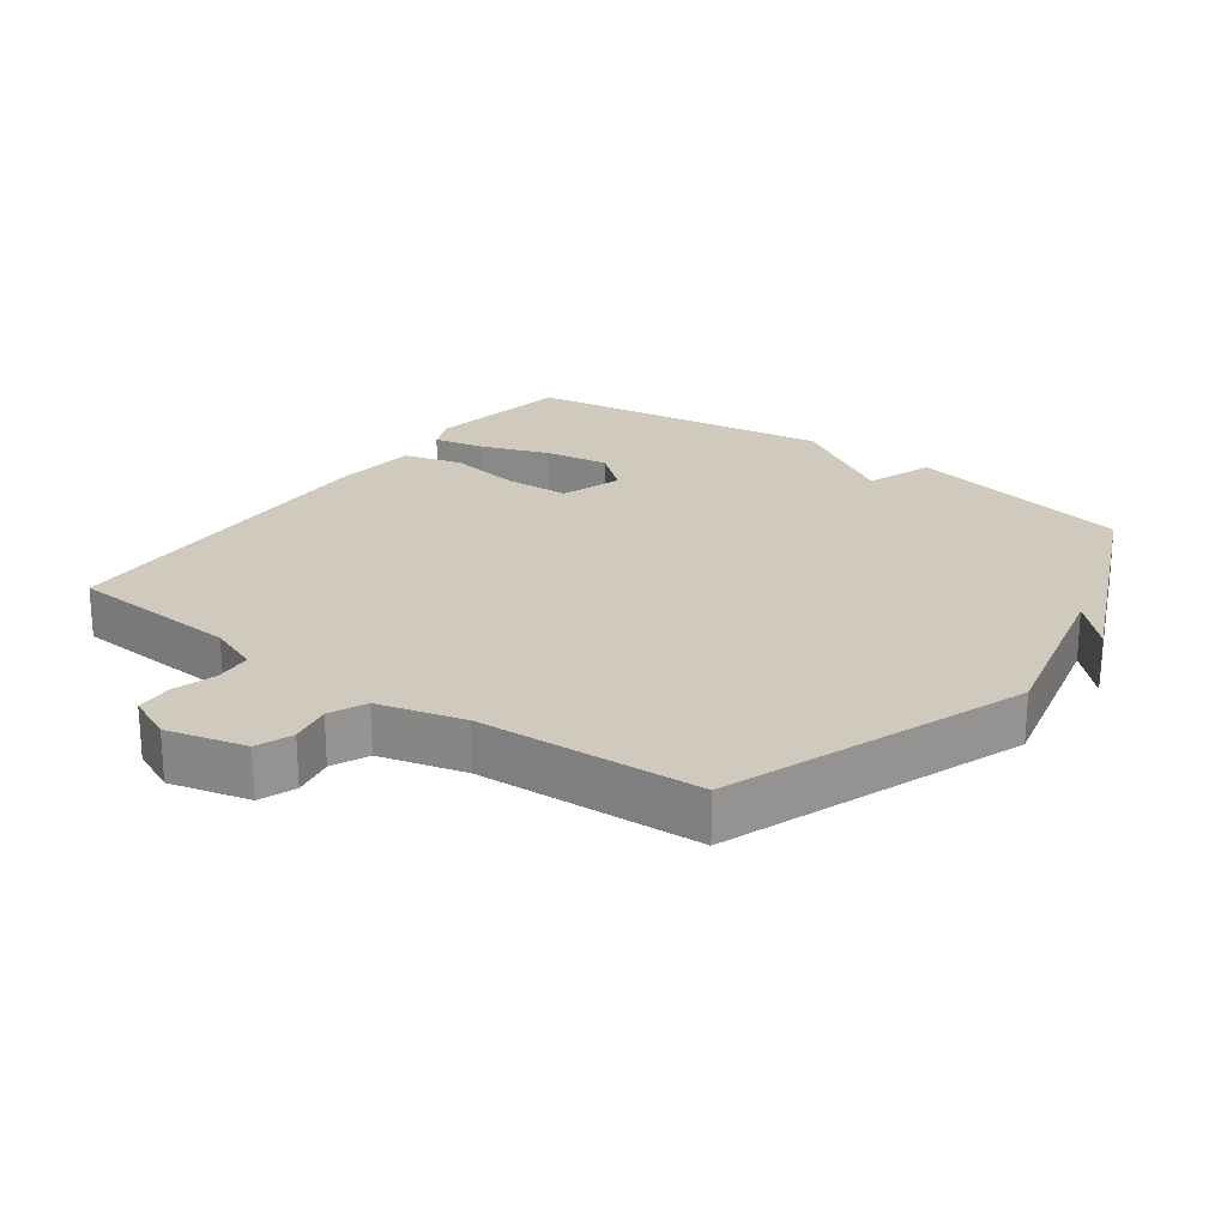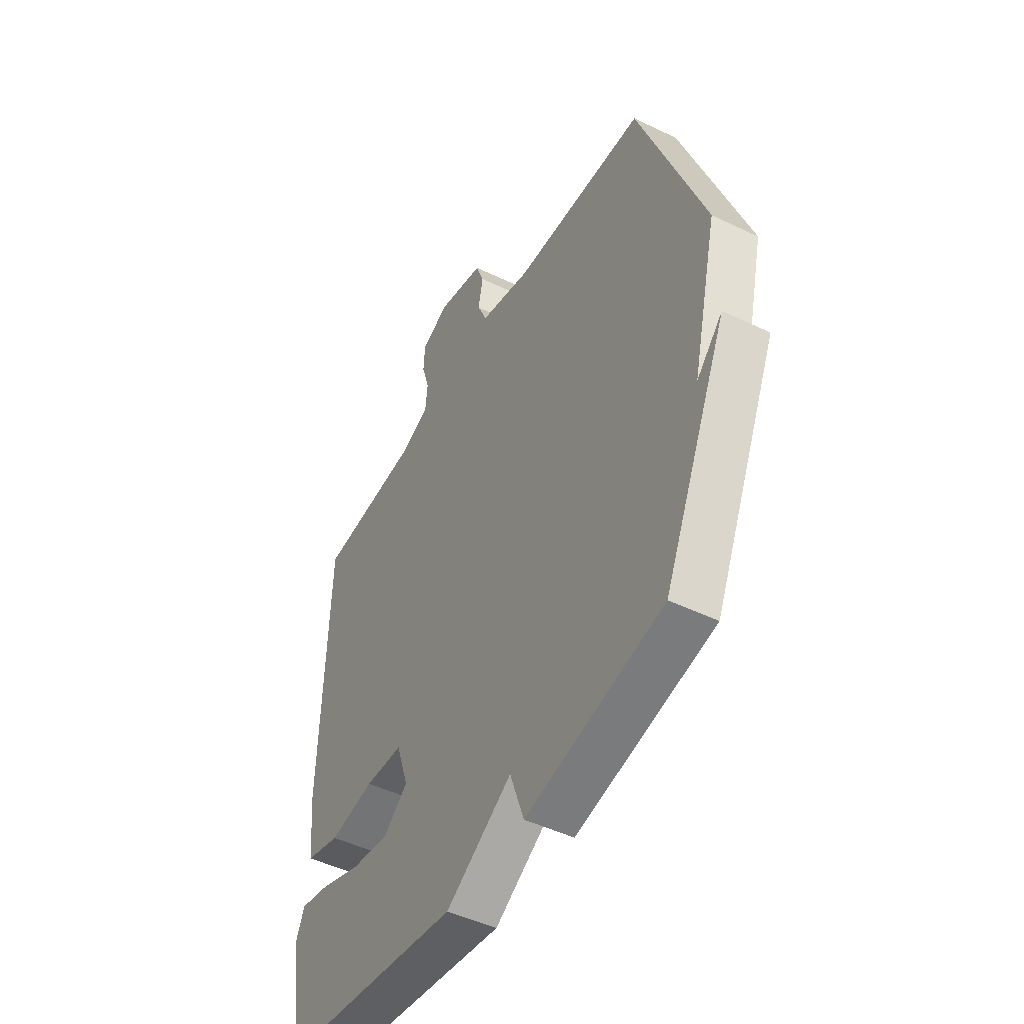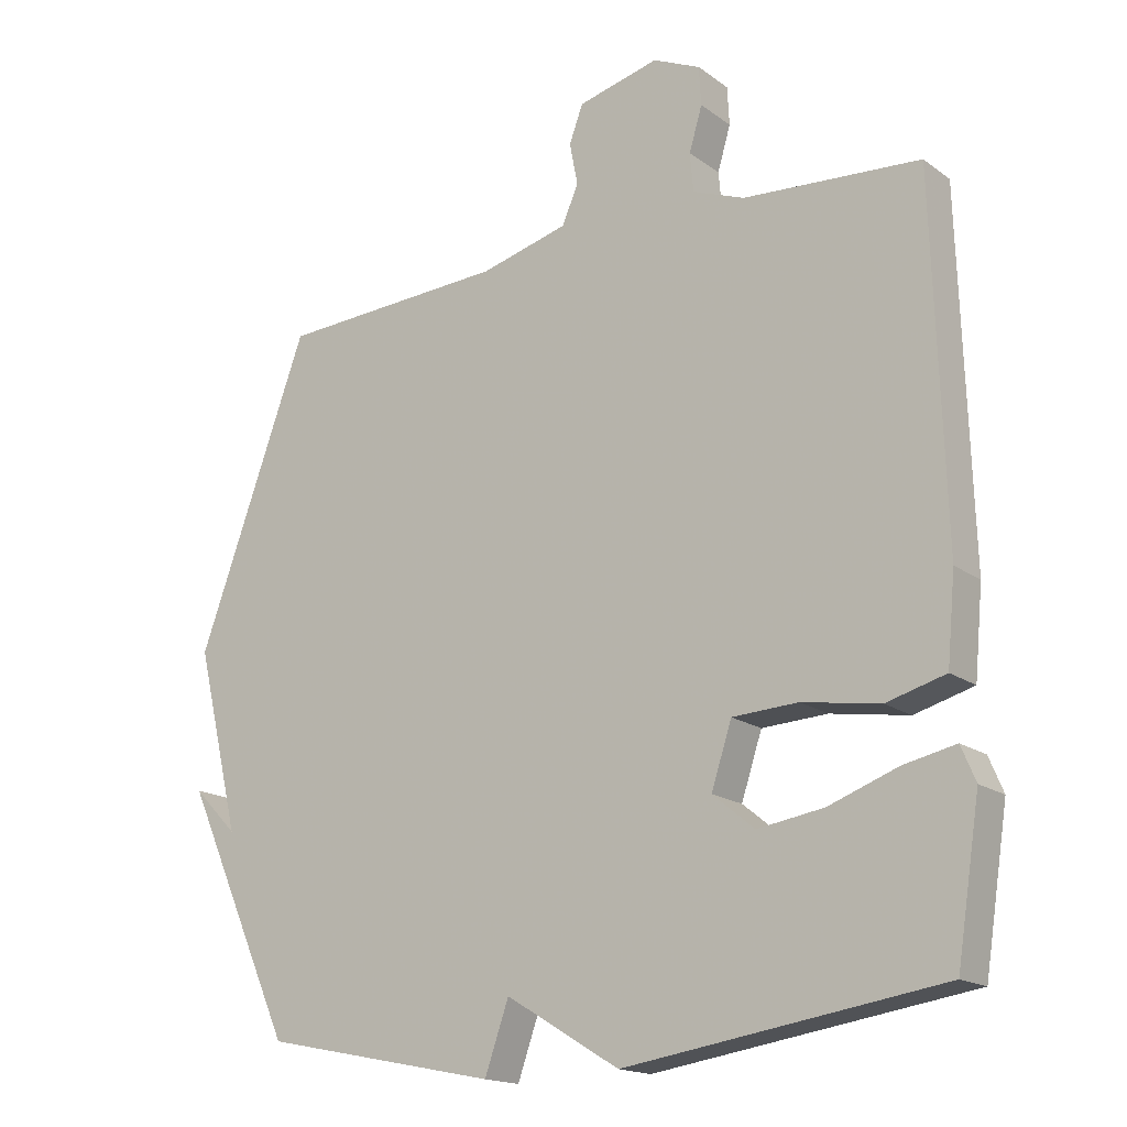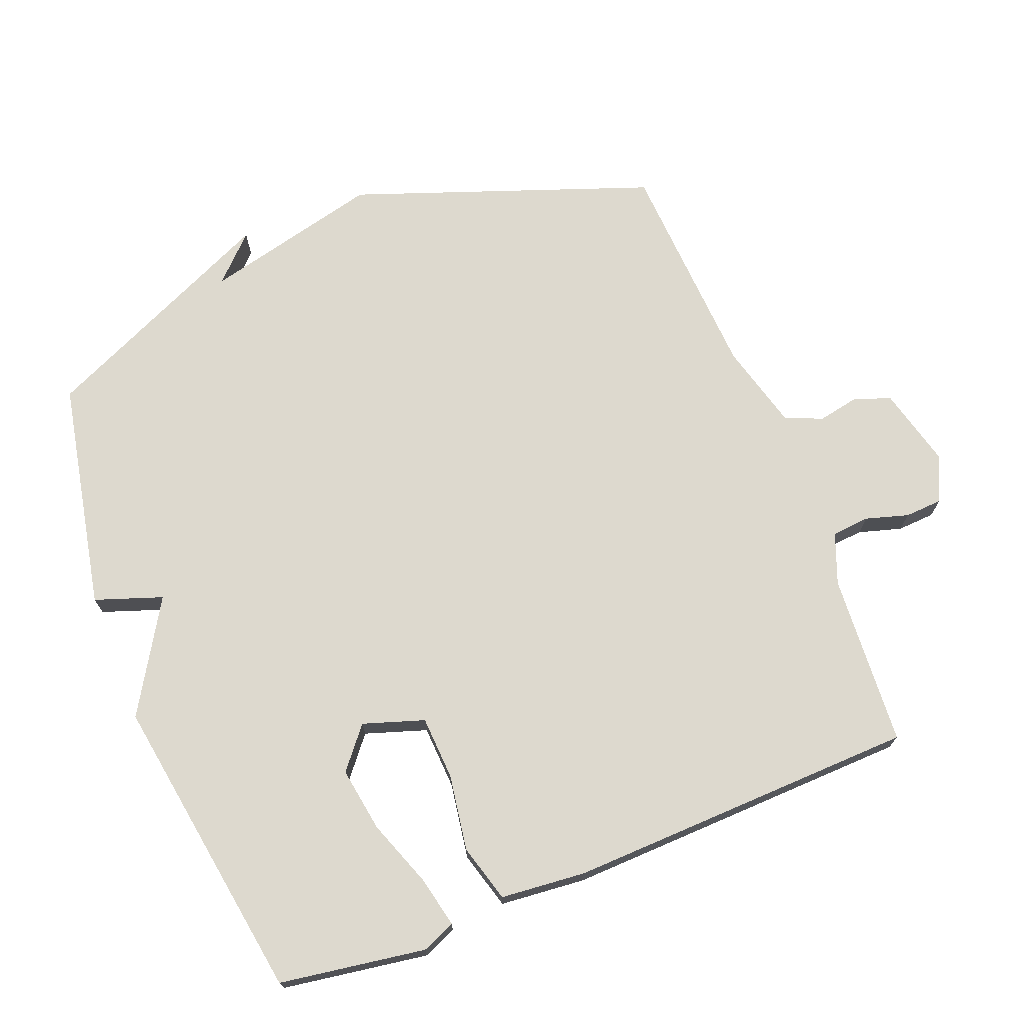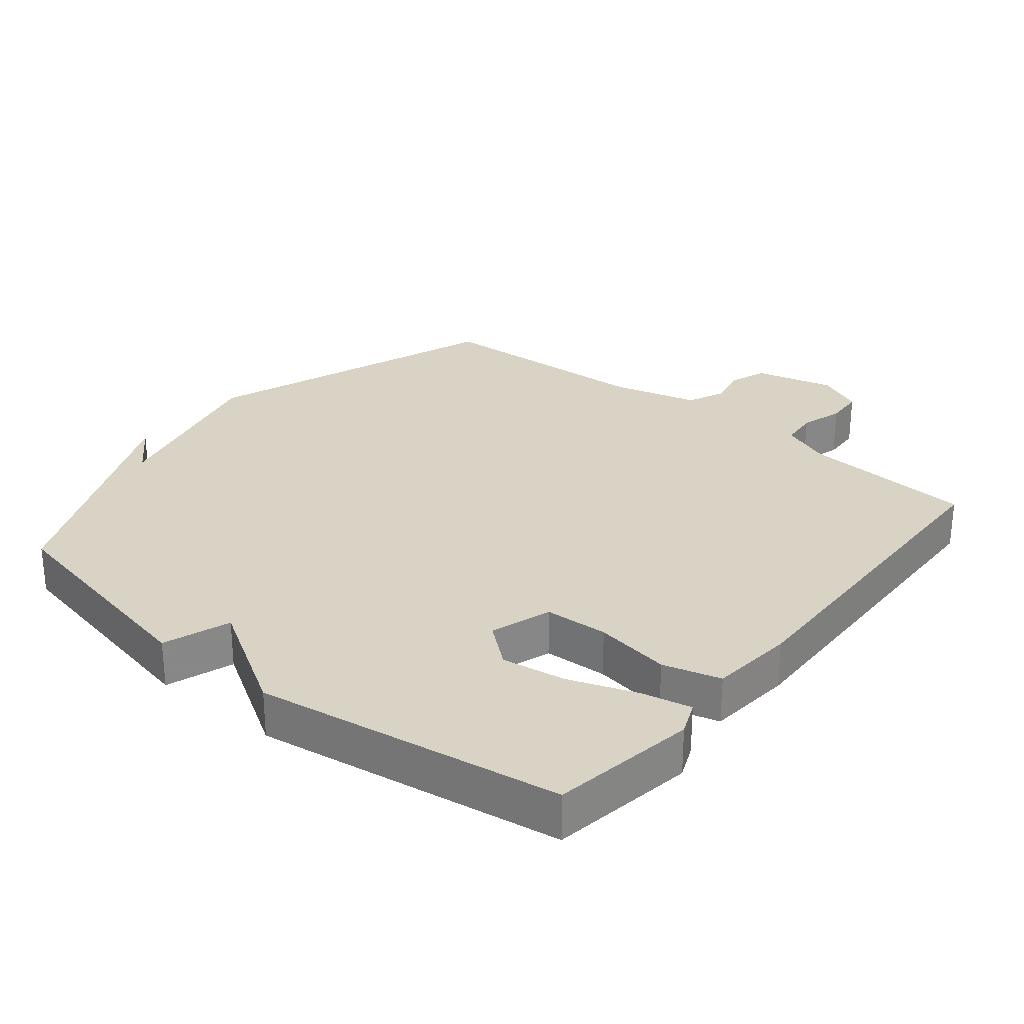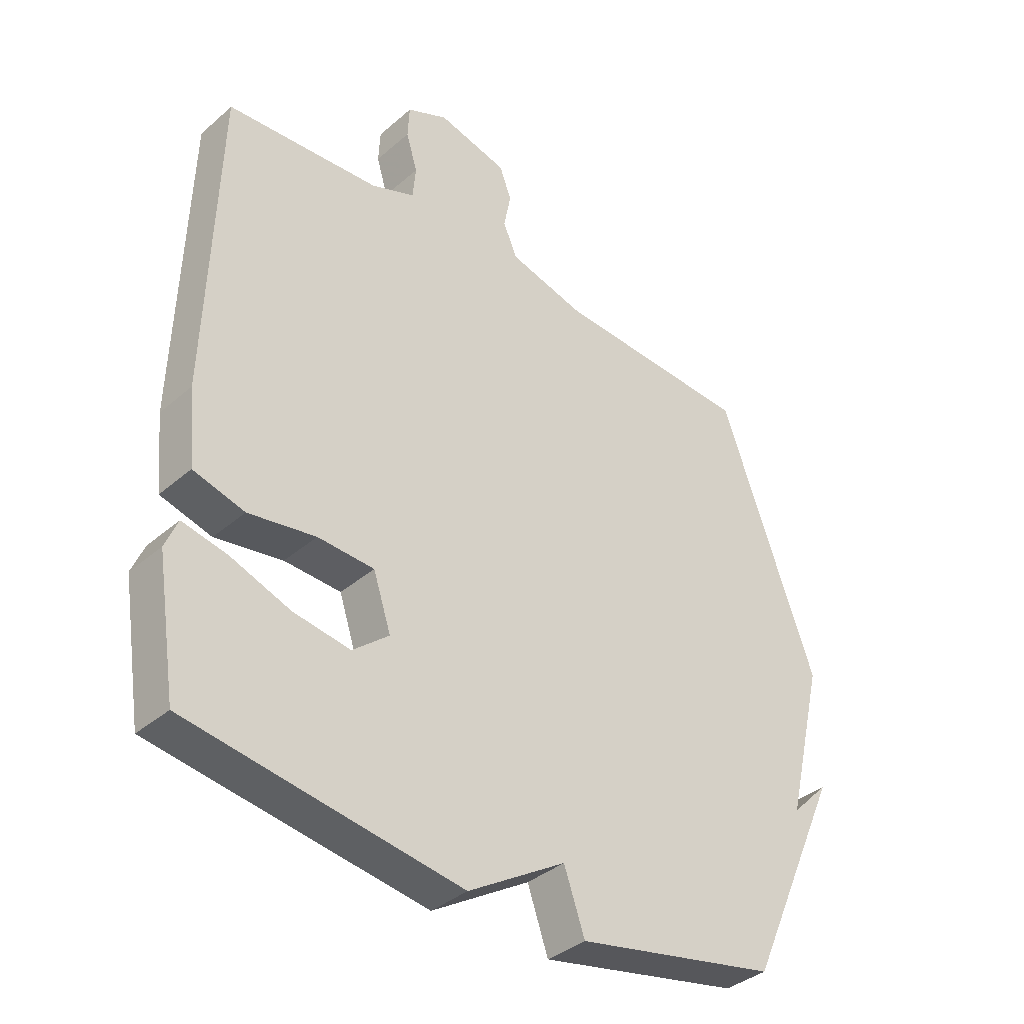
<metadata>
{"format":"obj","ext":"obj","renderer":"f3d","projection":"perspective","resolution":1024,"background":"white","views":[{"elev":23.0,"azim":36.3,"up":"+Y"},{"elev":-47.8,"azim":61.5,"up":"+Z"},{"elev":-17.0,"azim":-144.7,"up":"+Z"},{"elev":71.7,"azim":-111.6,"up":"+Y"},{"elev":28.3,"azim":-140.8,"up":"+Y"},{"elev":-37.1,"azim":-42.1,"up":"+Z"}]}
</metadata>
<code>
v 0.5 0.07 0.5
v 0.661 0.07 0.057
v 0.597 0.07 -0.208
v 0.661 0.07 -0.143
v 0.5 0.07 -0.5
v 0.158 0.07 -0.57
v 0.123 0.07 -0.47
v -0.042 0.07 -0.57
v -0.5 0.07 -0.5
v -0.534 0.07 -0.283
v -0.513 0.07 -0.233
v -0.438 0.07 -0.249
v -0.337 0.07 -0.286
v -0.241 0.07 -0.301
v -0.18 0.07 -0.251
v -0.21 0.07 -0.16
v -0.305 0.07 -0.155
v -0.418 0.07 -0.173
v -0.504 0.07 -0.149
v -0.516 0.07 -0.022
v -0.5 0.07 0.5
v -0.243 0.07 0.517
v -0.168 0.07 0.546
v -0.163 0.07 0.602
v -0.182 0.07 0.666
v -0.179 0.07 0.722
v -0.11 0.07 0.753
v 0.008 0.07 0.723
v 0.028 0.07 0.669
v 0.016 0.07 0.607
v 0.04 0.07 0.552
v 0.168 0.07 0.518
v 0.5 0 0.5
v 0.661 0 0.057
v 0.597 0 -0.208
v 0.661 0 -0.143
v 0.5 0 -0.5
v 0.158 0 -0.57
v 0.123 0 -0.47
v -0.042 0 -0.57
v -0.5 0 -0.5
v -0.534 0 -0.283
v -0.513 0 -0.233
v -0.438 0 -0.249
v -0.337 0 -0.286
v -0.241 0 -0.301
v -0.18 0 -0.251
v -0.21 0 -0.16
v -0.305 0 -0.155
v -0.418 0 -0.173
v -0.504 0 -0.149
v -0.516 0 -0.022
v -0.5 0 0.5
v -0.243 0 0.517
v -0.168 0 0.546
v -0.163 0 0.602
v -0.182 0 0.666
v -0.179 0 0.722
v -0.11 0 0.753
v 0.008 0 0.723
v 0.028 0 0.669
v 0.016 0 0.607
v 0.04 0 0.552
v 0.168 0 0.518
f 28 29 30
f 27 28 30
f 26 27 30
f 25 26 30
f 24 25 30
f 23 24 30 31
f 22 23 31 32
f 32 1 2
f 22 32 2
f 21 22 2
f 20 21 2
f 19 20 2
f 18 19 2
f 17 18 2
f 11 12 13
f 10 11 13
f 9 10 13
f 8 9 13
f 7 8 13
f 7 13 14
f 5 6 7
f 5 7 14 15
f 3 4 5
f 5 15 16
f 3 5 16
f 2 3 16
f 2 16 17
f 62 61 60
f 62 60 59
f 62 59 58
f 62 58 57
f 62 57 56
f 63 62 56 55
f 64 63 55 54
f 34 33 64
f 34 64 54
f 34 54 53
f 34 53 52
f 34 52 51
f 34 51 50
f 34 50 49
f 45 44 43
f 45 43 42
f 45 42 41
f 45 41 40
f 45 40 39
f 46 45 39
f 39 38 37
f 47 46 39 37
f 37 36 35
f 48 47 37
f 48 37 35
f 48 35 34
f 49 48 34
f 1 33 34 2
f 2 34 35 3
f 3 35 36 4
f 4 36 37 5
f 5 37 38 6
f 6 38 39 7
f 7 39 40 8
f 8 40 41 9
f 9 41 42 10
f 10 42 43 11
f 11 43 44 12
f 12 44 45 13
f 13 45 46 14
f 14 46 47 15
f 15 47 48 16
f 16 48 49 17
f 17 49 50 18
f 18 50 51 19
f 19 51 52 20
f 20 52 53 21
f 21 53 54 22
f 22 54 55 23
f 23 55 56 24
f 24 56 57 25
f 25 57 58 26
f 26 58 59 27
f 27 59 60 28
f 28 60 61 29
f 29 61 62 30
f 30 62 63 31
f 31 63 64 32
f 32 64 33 1

</code>
